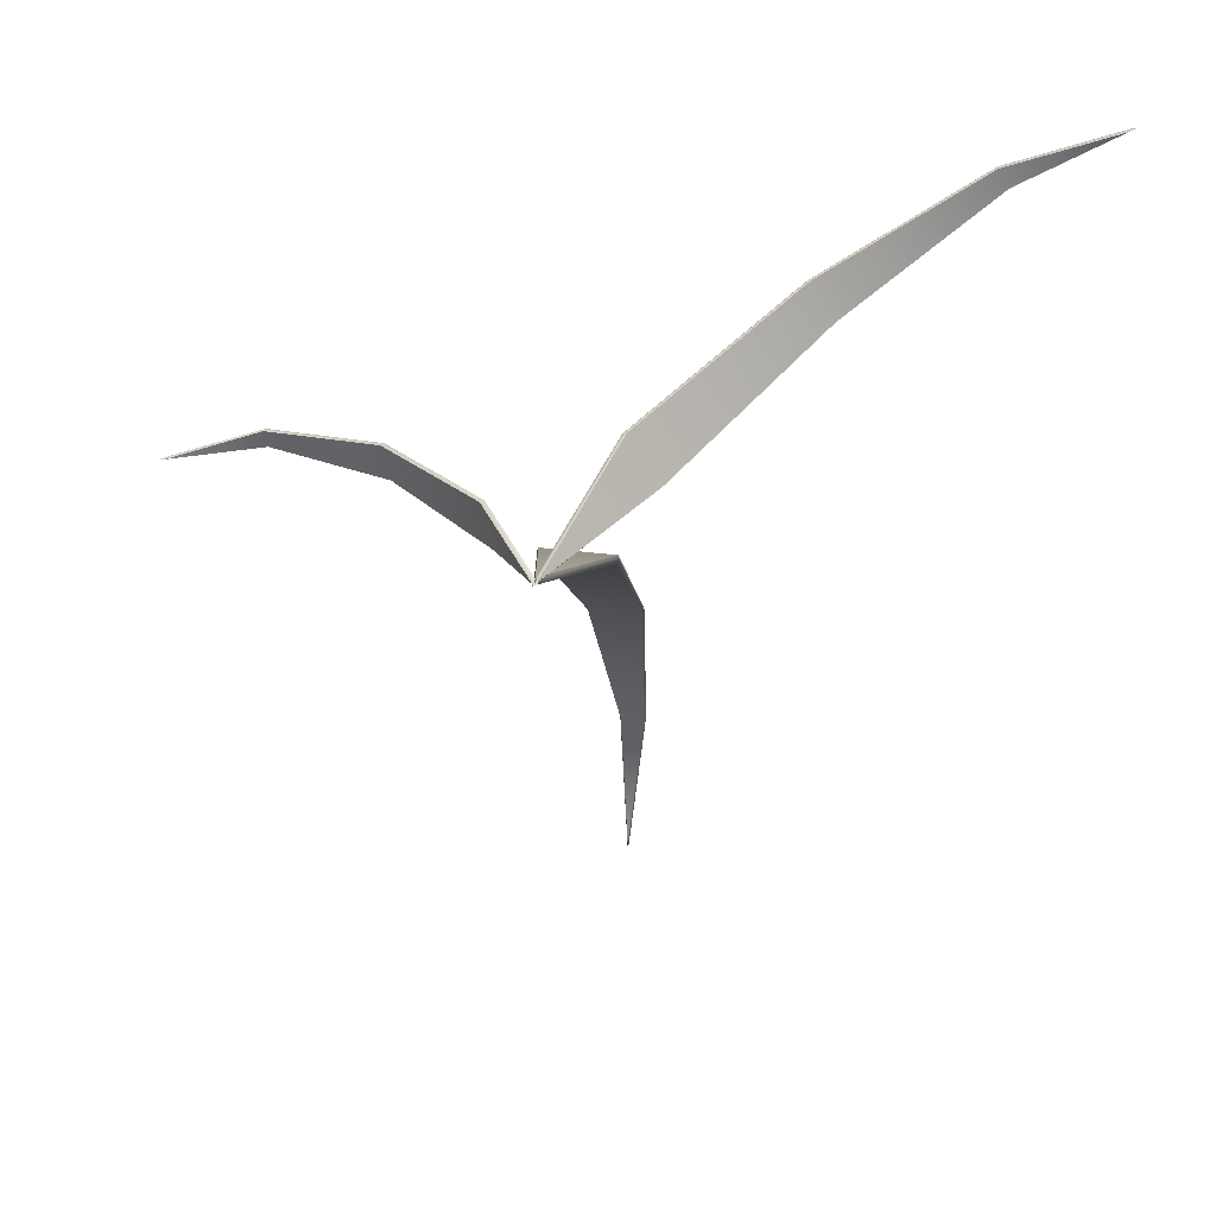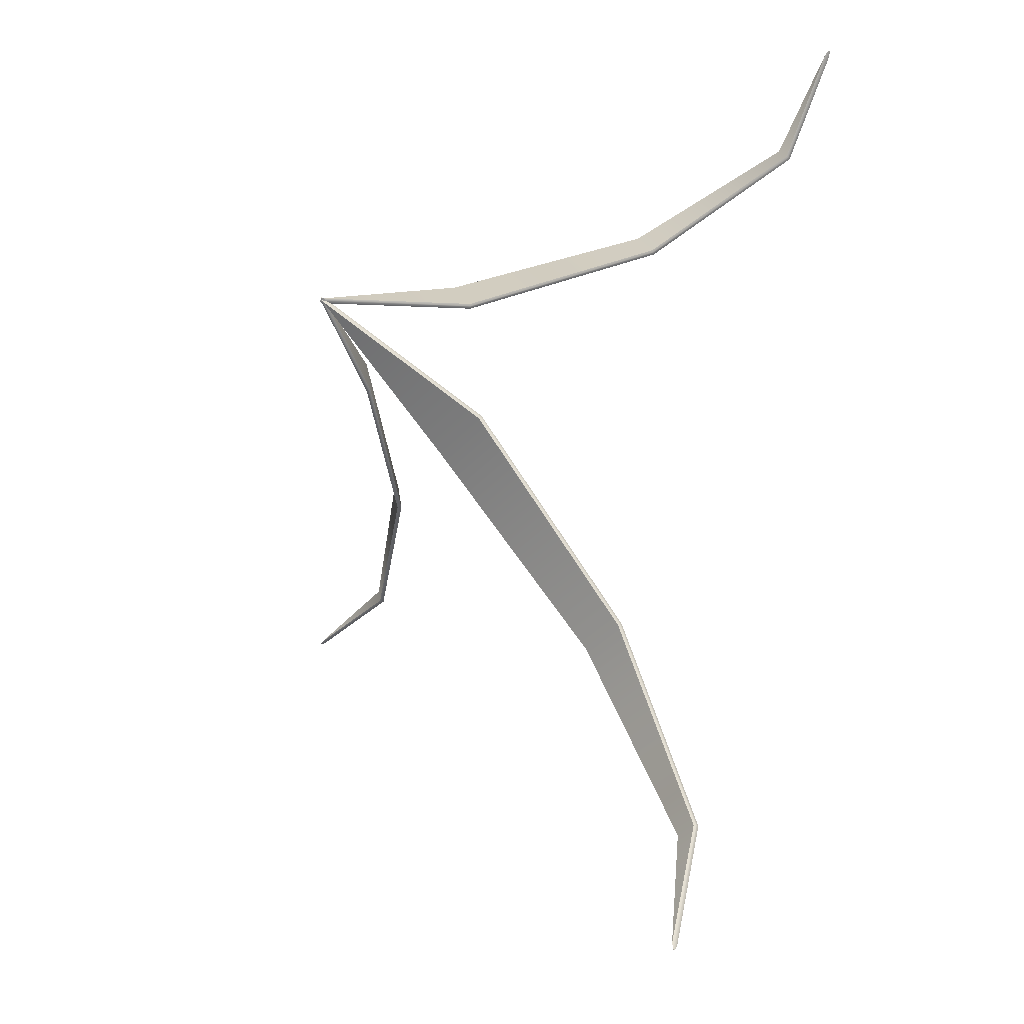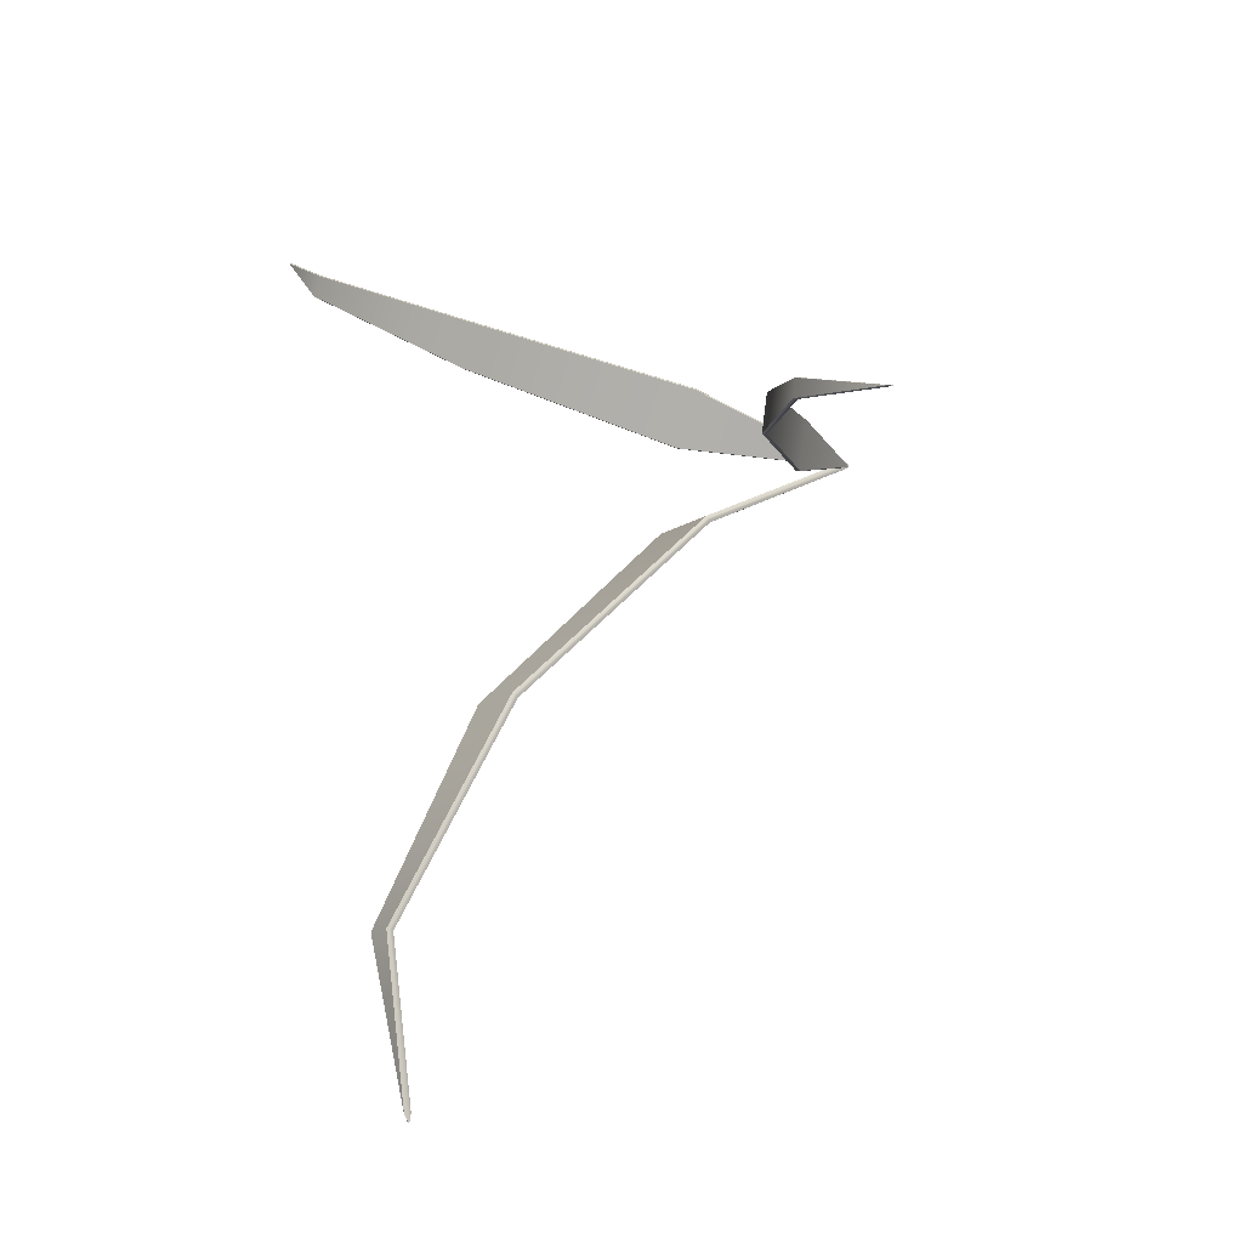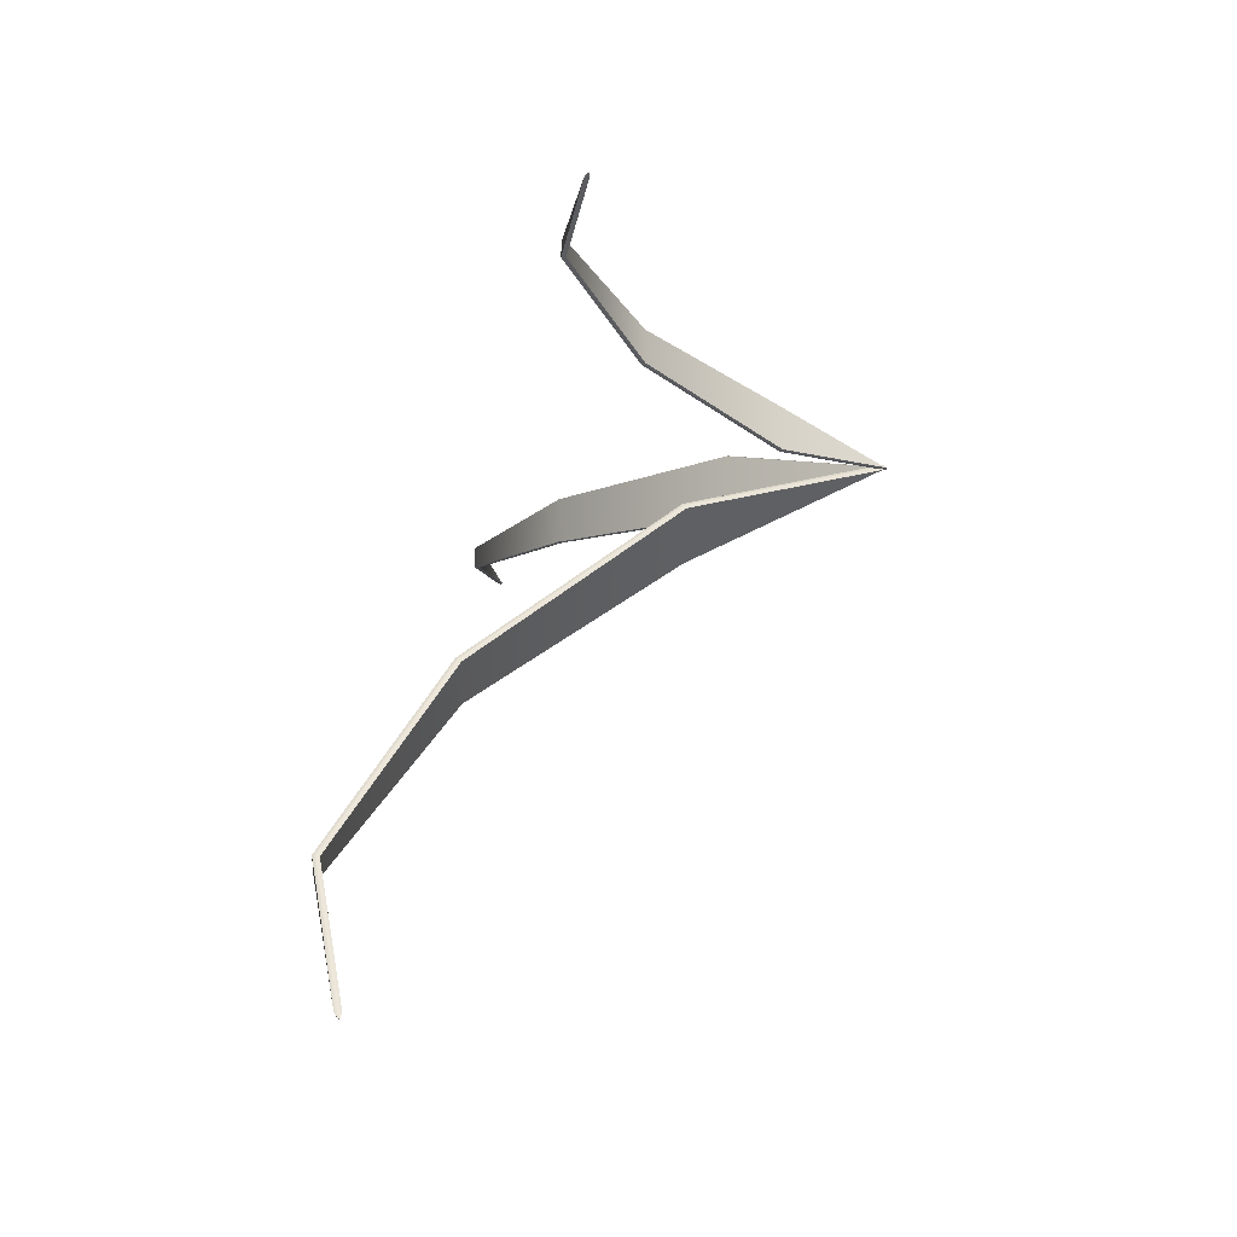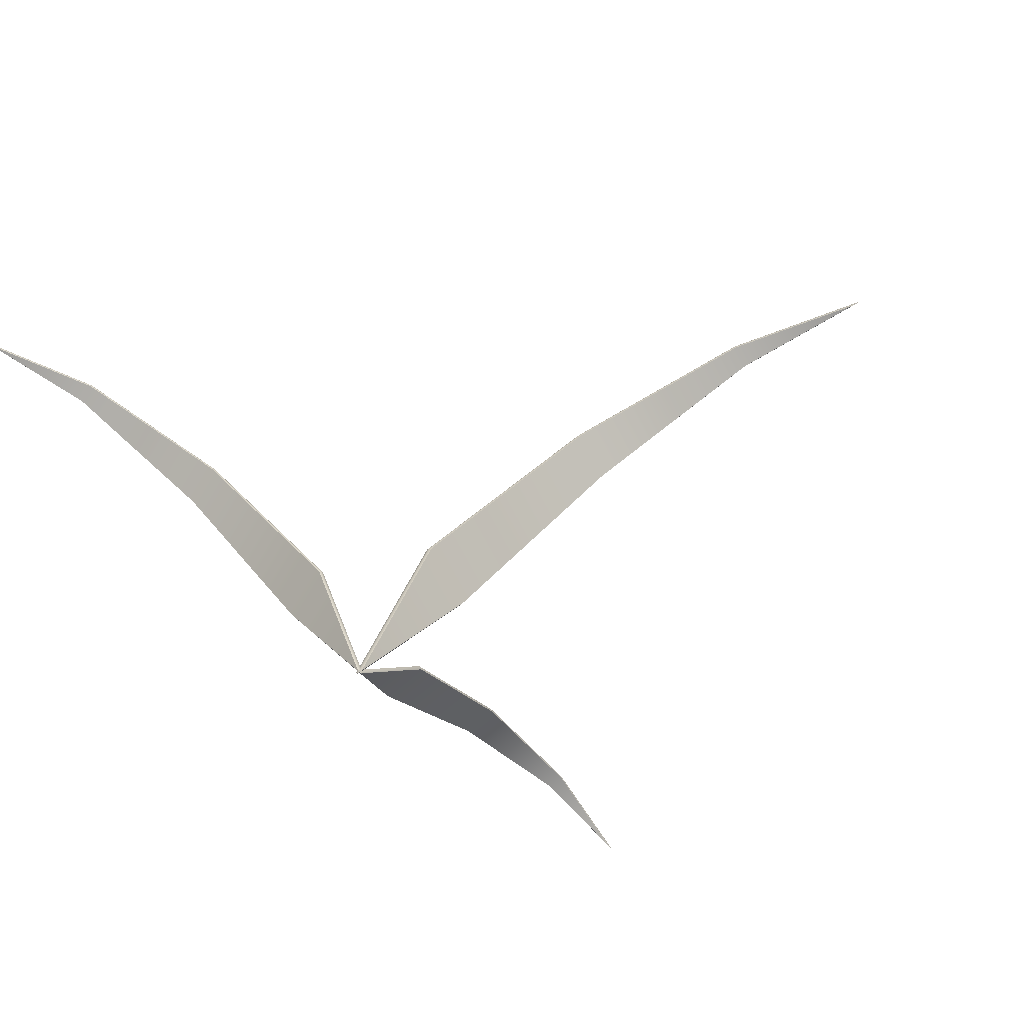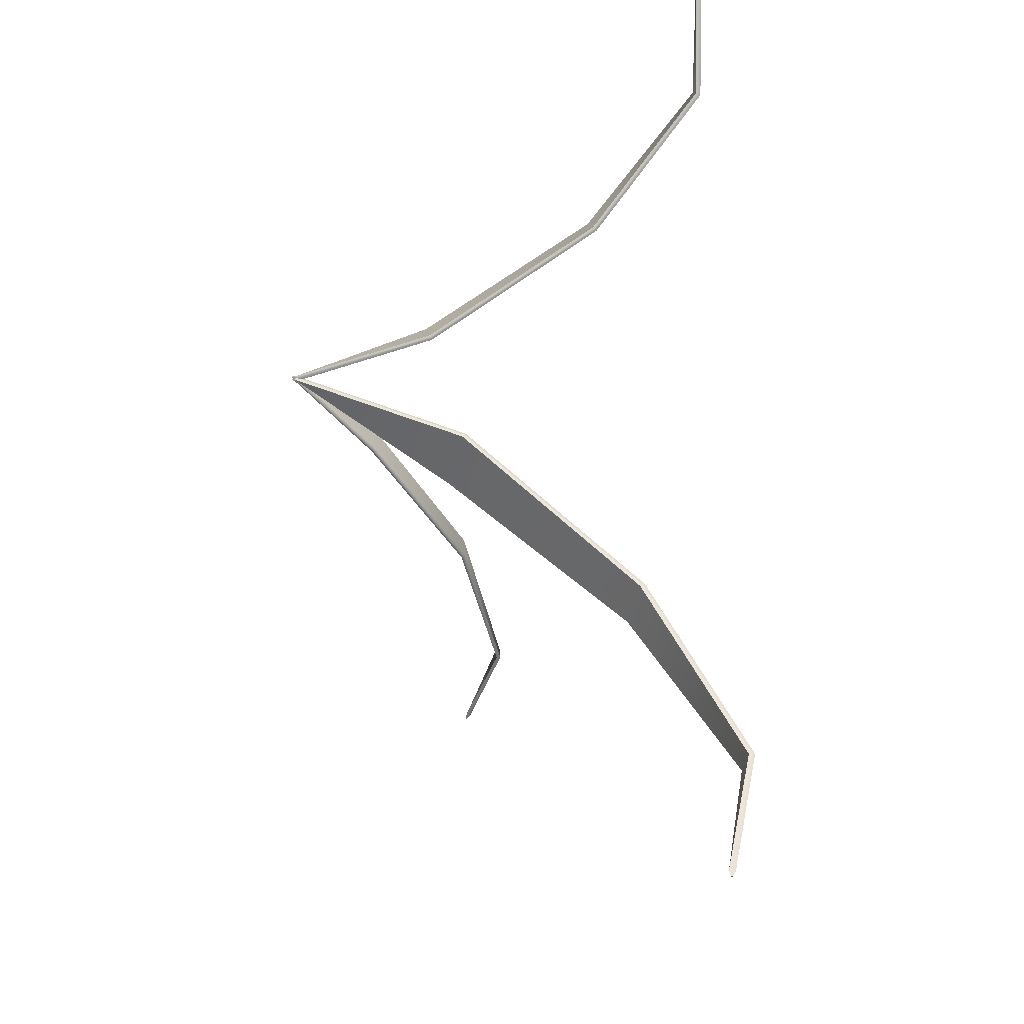
<metadata>
{"format":"obj","ext":"obj","renderer":"f3d","projection":"perspective","resolution":1024,"background":"white","views":[{"elev":33.7,"azim":9.9,"up":"+Z"},{"elev":-40.2,"azim":52.2,"up":"+Z"},{"elev":-14.5,"azim":-124.4,"up":"+Z"},{"elev":-43.4,"azim":-91.6,"up":"+Z"},{"elev":-74.4,"azim":117.7,"up":"+Y"},{"elev":-48.1,"azim":77.6,"up":"+Z"}]}
</metadata>
<code>
o Vert.003
v 0.00049 -0.00123 0.002495
v 0 0.002732 -0.003265
v -0.00049 -0.001219 0.002525
v -0.05479 0.2857 -0.1396
v -0.05354 0.2835 -0.143
v -0.04102 0.5786 -0.4213
v -0.04226 0.5818 -0.4187
v -0.0191 0.7406 -0.7291
v -0.02035 0.7447 -0.7282
v -0.000336 0.7018 -0.9564
v -0 0.6999 -0.9454
v 0.000336 0.7018 -0.9564
v 0.05354 0.2835 -0.143
v 0.05479 0.2857 -0.1396
v 0.04239 0.5788 -0.416
v 0.04201 0.5837 -0.4223
v 0.04102 0.5786 -0.4213
v 0.02035 0.7447 -0.7282
v 0.0191 0.7406 -0.7291
v -0.000488 -0.000496 0.004468
v 0 0.006311 0.006269
v 0.000488 -0.000485 0.004497
v -0.05479 0.2868 -0.138
v -0.05354 0.2891 -0.1345
v -0.04226 0.5833 -0.4176
v -0.04102 0.5866 -0.415
v -0.02035 0.7464 -0.7278
v -0.01911 0.7505 -0.727
v -0.000331 0.7041 -0.9568
v 0.000331 0.704 -0.9568
v 0 0.7099 -0.947
v 0.05354 0.2891 -0.1345
v 0.05479 0.2868 -0.1379
v 0.04239 0.5804 -0.4147
v 0.04102 0.5866 -0.415
v 0.04201 0.5852 -0.4211
v 0.01911 0.7505 -0.727
v 0.02035 0.7464 -0.7278
f 14 1 22 33
f 7 9 27 25
f 9 10 29 27
f 12 18 38 30
f 26 35 32 24
f 28 37 35 26
f 31 37 28
f 4 7 25 23
f 6 5 13 17
f 18 16 36 38
f 8 6 17 19
f 24 32 21
f 11 8 19
f 5 2 13
f 15 14 33 34
f 1 2 3
f 10 11 12
f 15 16 17
f 20 21 22
f 29 30 31
f 34 35 36
f 5 6 7 4
f 6 8 9 7
f 8 11 10 9
f 14 15 17 13
f 16 18 19 17
f 18 12 11 19
f 20 23 24 21
f 23 25 26 24
f 25 27 28 26
f 27 29 31 28
f 21 32 33 22
f 32 35 34 33
f 35 37 38 36
f 37 31 30 38
f 36 16 15 34
f 22 1 3 20
f 12 30 29 10
f 2 5 4 3
f 1 14 13 2
f 3 4 23 20
o Vert.004
v 0.001676 -0.002883 4.5e-05
v -0.002101 -0.000271 -0.000471
v 0.001554 -0.002876 0.00068
v -0.0977 0.1534 0.0151
v -0.09975 0.1519 0.01379
v -0.277 0.3465 -0.03445
v -0.2755 0.3487 -0.03327
v -0.4718 0.4534 -0.09298
v -0.4715 0.4561 -0.09206
v -0.6154 0.4278 -0.1379
v -0.6083 0.4265 -0.1365
v -0.6153 0.4278 -0.1383
v -0.08429 0.1519 -0.0551
v -0.0819 0.1534 -0.05541
v -0.2615 0.3467 -0.08734
v -0.2656 0.3499 -0.08801
v -0.2651 0.3465 -0.08723
v -0.4656 0.4561 -0.1182
v -0.4663 0.4534 -0.1176
v 0.002804 -0.002399 0.000959
v 0.004034 0.00209 0.000905
v 0.002964 -0.002392 0.000335
v -0.09668 0.1541 0.01533
v -0.09427 0.1556 0.01503
v -0.2748 0.3497 -0.0331
v -0.2729 0.3518 -0.03354
v -0.4712 0.4572 -0.09201
v -0.4705 0.4599 -0.09268
v -0.6157 0.4293 -0.138
v -0.6156 0.4293 -0.1384
v -0.6093 0.4331 -0.1368
v -0.07881 0.1556 -0.05387
v -0.08084 0.1541 -0.05517
v -0.2607 0.3477 -0.08716
v -0.2611 0.3518 -0.08632
v -0.2649 0.3509 -0.08784
v -0.465 0.4599 -0.1173
v -0.4654 0.4572 -0.1182
f 52 39 60 71
f 45 47 65 63
f 47 48 67 65
f 50 56 76 68
f 64 73 70 62
f 66 75 73 64
f 69 75 66
f 42 45 63 61
f 44 43 51 55
f 56 54 74 76
f 46 44 55 57
f 62 70 59
f 49 46 57
f 43 40 51
f 53 52 71 72
f 39 40 41
f 48 49 50
f 53 54 55
f 58 59 60
f 67 68 69
f 72 73 74
f 43 44 45 42
f 44 46 47 45
f 46 49 48 47
f 52 53 55 51
f 54 56 57 55
f 56 50 49 57
f 58 61 62 59
f 61 63 64 62
f 63 65 66 64
f 65 67 69 66
f 59 70 71 60
f 70 73 72 71
f 73 75 76 74
f 75 69 68 76
f 74 54 53 72
f 60 39 41 58
f 50 68 67 48
f 40 43 42 41
f 39 52 51 40
f 41 42 61 58
o Vert.001
v -0.001942 -0.002139 -0.000709
v 0.00227 0.001081 0.001373
v -0.00155 -0.00213 -0.001403
v 0.1201 0.213 0.02061
v 0.122 0.2111 0.02293
v 0.3102 0.451 0.1487
v 0.309 0.4536 0.1468
v 0.515 0.5826 0.2934
v 0.5149 0.586 0.2922
v 0.6652 0.5511 0.4021
v 0.6574 0.5496 0.3977
v 0.665 0.5512 0.4025
v 0.07694 0.2111 0.09739
v 0.07402 0.213 0.09681
v 0.2714 0.4512 0.2045
v 0.276 0.4552 0.2068
v 0.2757 0.451 0.2057
v 0.4978 0.586 0.3205
v 0.4989 0.5826 0.32
v -0.002902 -0.001542 -0.002219
v -0.00436 0.00399 -0.002637
v -0.003332 -0.001534 -0.001552
v 0.119 0.2138 0.01994
v 0.1161 0.2157 0.01935
v 0.3081 0.4548 0.1463
v 0.3058 0.4575 0.146
v 0.5147 0.5874 0.292
v 0.5136 0.5907 0.2925
v 0.6655 0.553 0.4023
v 0.6652 0.5529 0.4027
v 0.6586 0.5577 0.3984
v 0.07101 0.2157 0.09381
v 0.07288 0.2139 0.09612
v 0.2706 0.4525 0.2039
v 0.2713 0.4575 0.2031
v 0.2752 0.4563 0.2064
v 0.4975 0.5907 0.3191
v 0.4976 0.5874 0.3203
f 90 77 98 109
f 83 85 103 101
f 85 86 105 103
f 88 94 114 106
f 102 111 108 100
f 104 113 111 102
f 107 113 104
f 80 83 101 99
f 82 81 89 93
f 94 92 112 114
f 84 82 93 95
f 100 108 97
f 87 84 95
f 81 78 89
f 91 90 109 110
f 77 78 79
f 86 87 88
f 91 92 93
f 96 97 98
f 105 106 107
f 110 111 112
f 81 82 83 80
f 82 84 85 83
f 84 87 86 85
f 90 91 93 89
f 92 94 95 93
f 94 88 87 95
f 96 99 100 97
f 99 101 102 100
f 101 103 104 102
f 103 105 107 104
f 97 108 109 98
f 108 111 110 109
f 111 113 114 112
f 113 107 106 114
f 112 92 91 110
f 98 77 79 96
f 88 106 105 86
f 78 81 80 79
f 77 90 89 78
f 79 80 99 96

</code>
